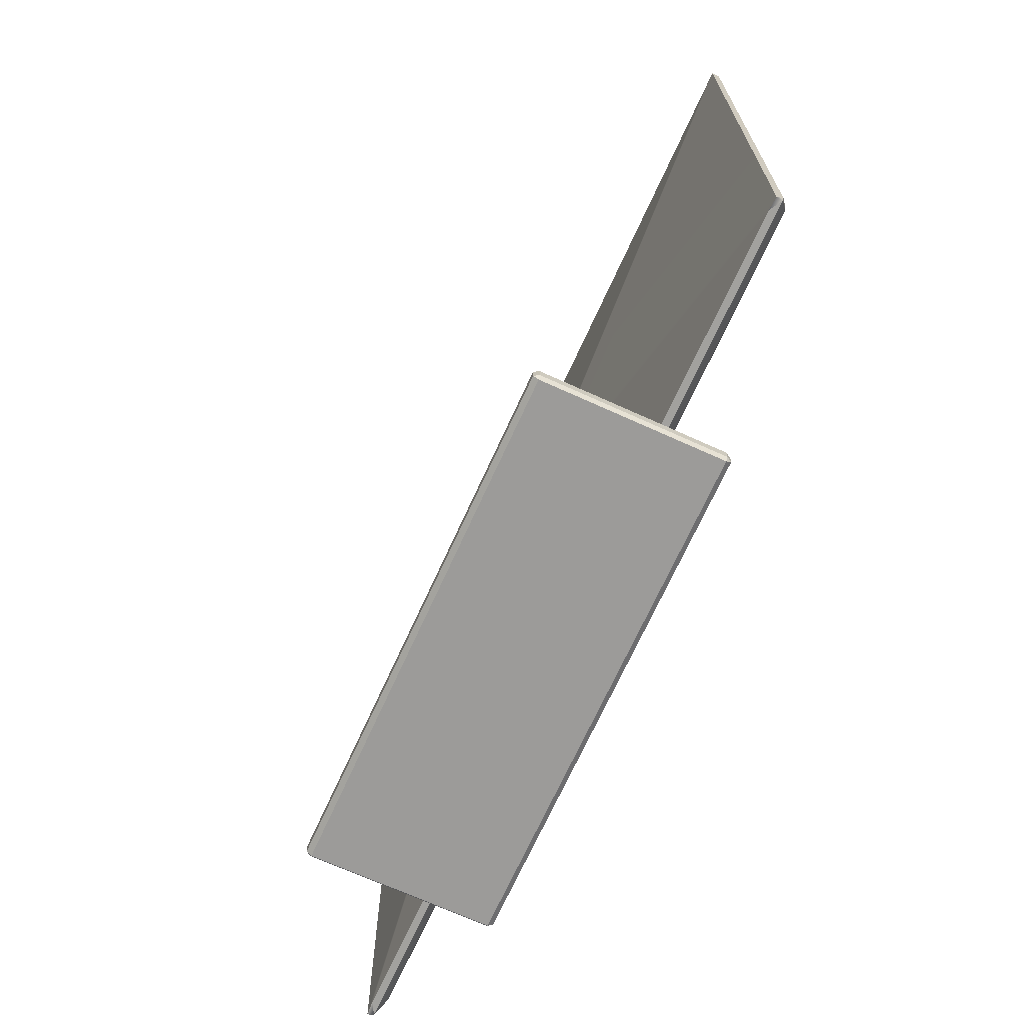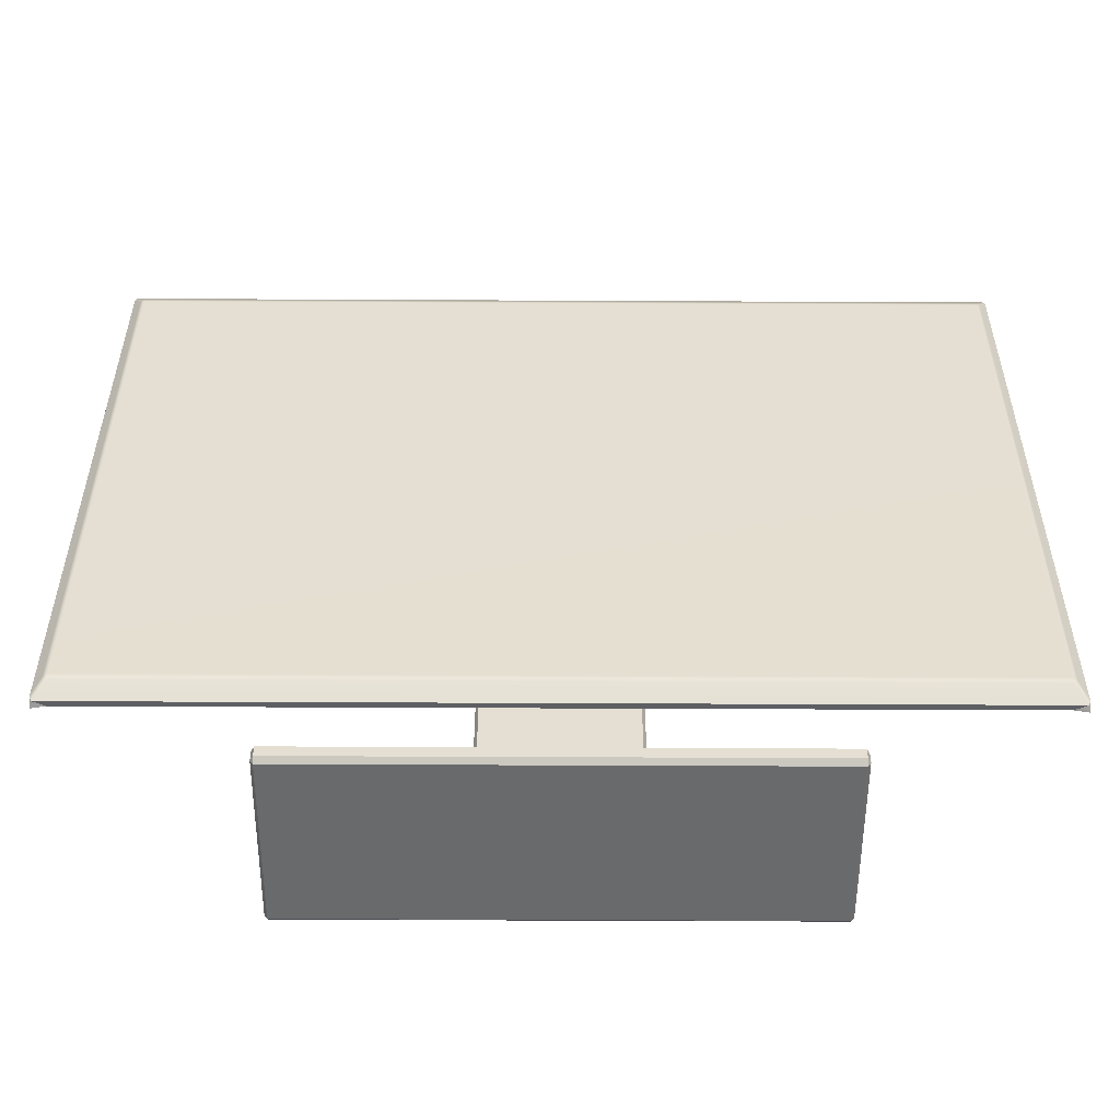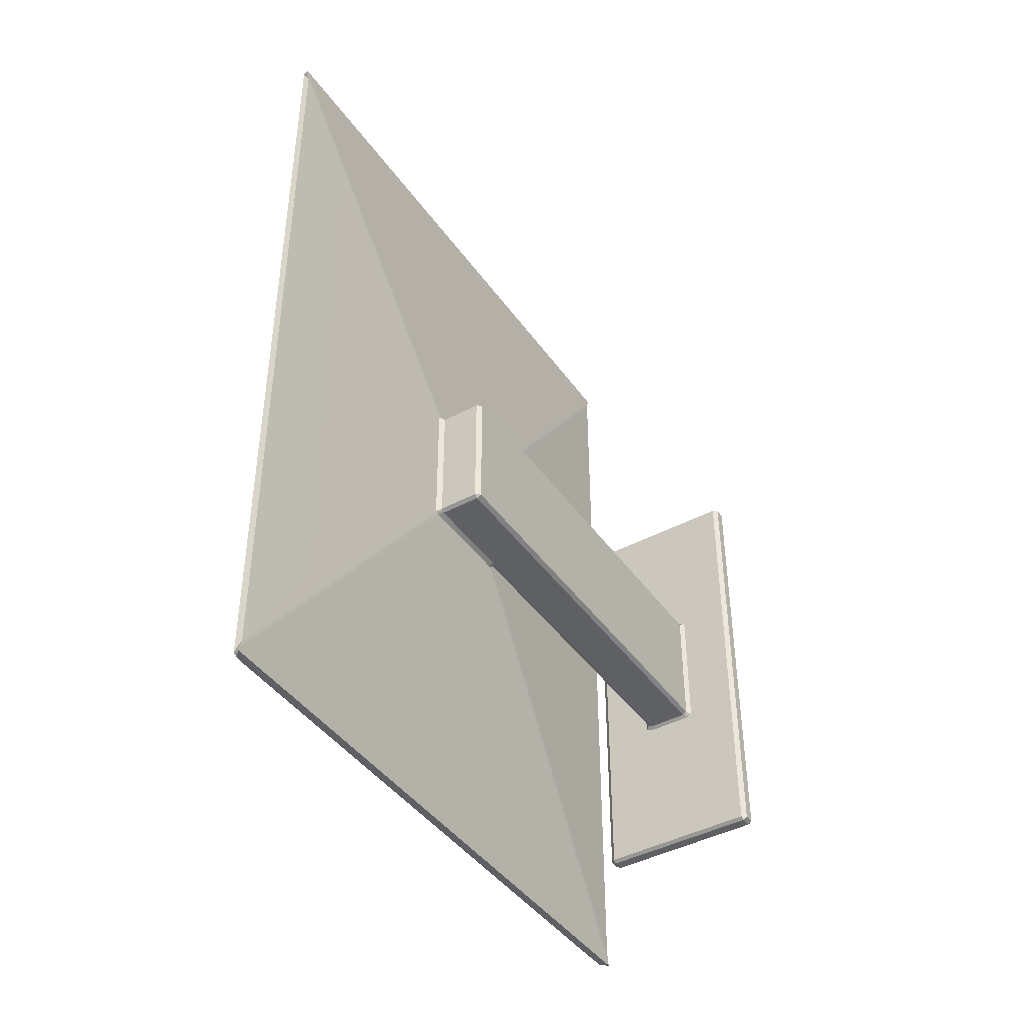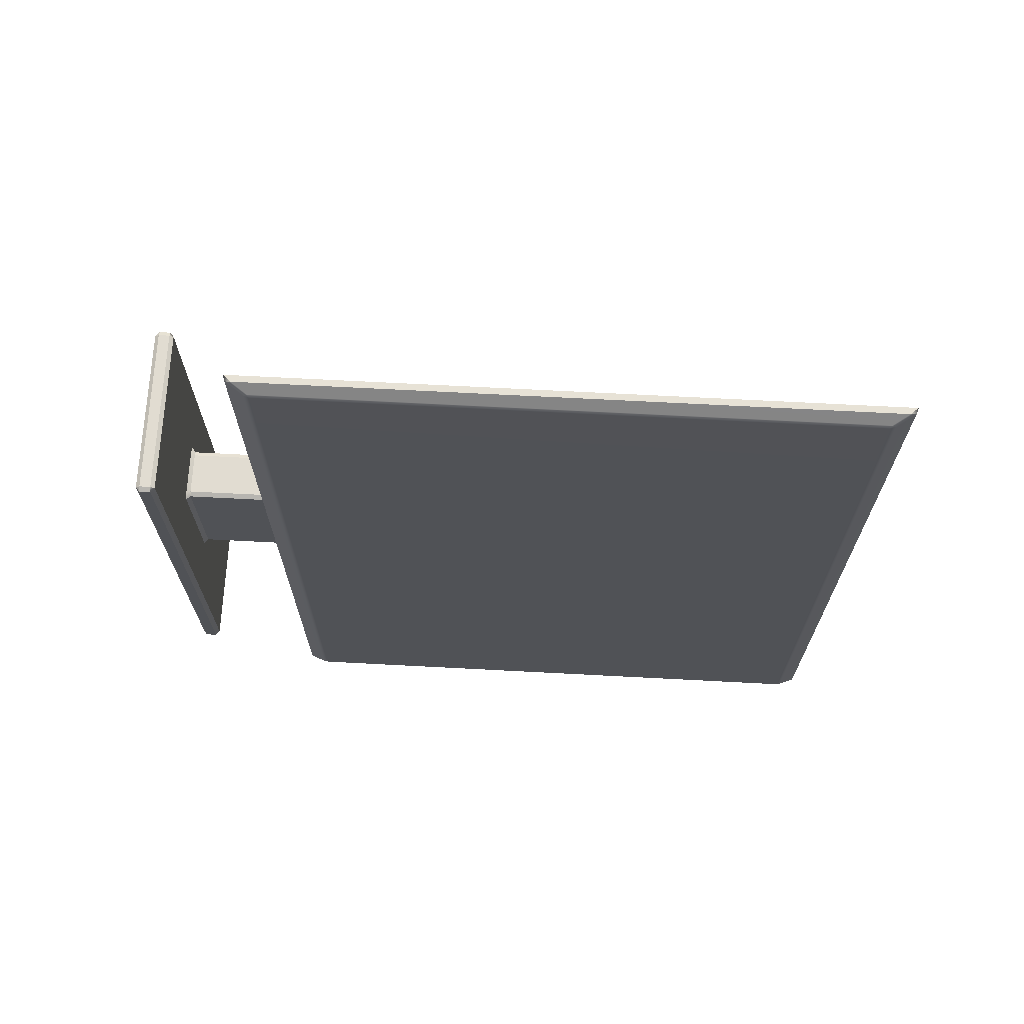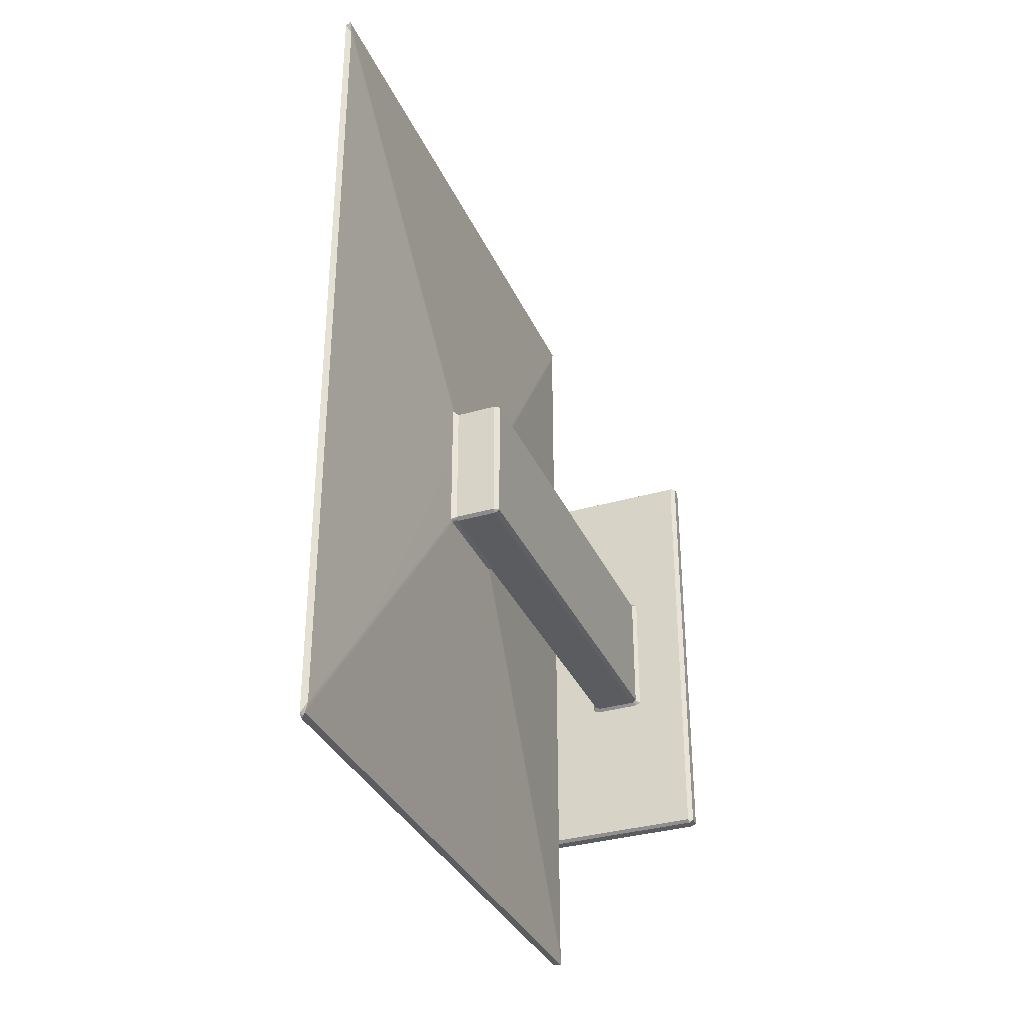
<metadata>
{"format":"obj","ext":"obj","renderer":"f3d","projection":"perspective","resolution":1024,"background":"white","views":[{"elev":-69.8,"azim":-24.4,"up":"+Y"},{"elev":-52.9,"azim":89.7,"up":"+Y"},{"elev":-42.8,"azim":-147.5,"up":"+Z"},{"elev":69.0,"azim":93.0,"up":"+Z"},{"elev":-34.0,"azim":-158.4,"up":"+Z"}]}
</metadata>
<code>
g default
v -0.3272 -0.03697 0.9239
v -0.3272 -0.02133 0.9345
v -0.3462 -0.02133 0.9239
v 0.3462 -0.02133 0.9239
v 0.3272 -0.02133 0.9345
v 0.3272 -0.03697 0.9239
v -0.3264 0.03697 0.8426
v -0.3462 0.02165 0.9241
v -0.3279 0.02193 0.9345
v -0.3279 0.03697 0.9235
v 0.3279 0.03697 0.9235
v 0.3276 0.02163 0.9345
v 0.3462 0.02197 0.9243
v 0.3264 0.03697 0.8426
v -0.3279 0.03697 -0.9235
v -0.3276 0.02163 -0.9345
v -0.3462 0.02197 -0.9243
v -0.3264 0.03697 -0.8426
v 0.3264 0.03697 -0.8426
v 0.3462 0.02165 -0.9241
v 0.3279 0.02193 -0.9345
v 0.3279 0.03697 -0.9235
v -0.3462 -0.02133 -0.9239
v -0.3272 -0.02133 -0.9345
v -0.3272 -0.03697 -0.9239
v 0.3272 -0.03697 -0.9239
v 0.3272 -0.02133 -0.9345
v 0.3462 -0.02133 -0.9239
v -0.1017 0.05261 0.2639
v -0.1186 0.03697 0.2736
v -0.09212 0.03697 0.285
v -0.08337 0.05206 0.2746
v 0.08337 0.05206 0.2746
v 0.09212 0.03697 0.285
v 0.1183 0.03697 0.2736
v 0.1017 0.05261 0.2639
v 0.1017 0.05261 -0.2639
v 0.1186 0.03697 -0.2736
v 0.09212 0.03697 -0.285
v 0.08337 0.05206 -0.2746
v -0.08337 0.05206 -0.2746
v -0.09212 0.03697 -0.285
v -0.1183 0.03697 -0.2736
v -0.1017 0.05261 -0.2639
v -0.1017 1.442 0.2639
v -0.1017 1.42 0.2639
v -0.0827 1.42 0.2746
v -0.0827 1.442 0.2746
v 0.1022 1.436 0.2844
v 0.08283 1.442 0.2746
v 0.08209 1.42 0.2746
v 0.1017 1.416 0.2643
v 0.1025 1.42 0.2727
v 0.1025 1.42 -0.2727
v 0.1017 1.416 -0.2643
v 0.08209 1.42 -0.2746
v 0.08283 1.442 -0.2746
v 0.1022 1.436 -0.2844
v -0.0827 1.442 -0.2746
v -0.0827 1.42 -0.2746
v -0.1017 1.42 -0.2639
v -0.1017 1.442 -0.2639
v -0.1017 1.817 0.2639
v -0.0827 1.817 0.2746
v -0.0827 1.832 0.2639
v 0.1027 1.847 0.2781
v 0.08289 1.832 0.264
v 0.0834 1.817 0.2746
v 0.1023 1.828 0.2857
v 0.1023 1.828 -0.2857
v 0.08312 1.817 -0.2746
v 0.08281 1.832 -0.264
v 0.1027 1.847 -0.2781
v -0.0827 1.832 -0.2639
v -0.0827 1.817 -0.2746
v -0.1017 1.817 -0.2639
v 0.2024 0.4215 1.688
v 0.1757 0.392 1.685
v 0.1739 0.4049 1.635
v 0.1997 0.3994 1.681
v 0.1997 0.3994 -1.681
v 0.1739 0.4049 -1.635
v 0.1757 0.392 -1.685
v 0.2024 0.4215 -1.688
v 0.2024 2.842 -1.688
v 0.1757 2.872 -1.685
v 0.1739 2.859 -1.635
v 0.1997 2.864 -1.681
v 0.1997 2.864 1.681
v 0.1739 2.859 1.635
v 0.1757 2.872 1.685
v 0.2024 2.842 1.688
v 0.2345 0.4807 1.653
v 0.2351 0.4655 1.642
v 0.2408 0.4875 1.638
v 0.2408 0.4875 -1.638
v 0.2353 0.4658 -1.642
v 0.2345 0.4807 -1.653
v 0.2408 2.776 -1.638
v 0.2345 2.783 -1.653
v 0.2353 2.798 -1.642
v 0.2408 2.776 1.638
v 0.2353 2.798 1.642
v 0.2345 2.783 1.653
g pCube10
f 1 3 25
f 25 3 23
f 2 1 5
f 5 1 6
f 3 2 8
f 8 2 9
f 4 6 28
f 28 6 26
f 5 4 12
f 12 4 13
f 10 31 7
f 7 31 30
f 8 7 17
f 17 7 18
f 9 12 10
f 10 12 11
f 11 14 34
f 34 14 35
f 14 13 19
f 19 13 20
f 15 18 42
f 42 18 43
f 15 22 16
f 16 22 21
f 17 16 23
f 23 16 24
f 22 39 19
f 19 39 38
f 21 20 27
f 27 20 28
f 25 24 26
f 26 24 27
f 29 32 46
f 46 32 47
f 30 29 43
f 43 29 44
f 32 31 33
f 33 31 34
f 36 52 33
f 33 52 51
f 36 35 37
f 37 35 38
f 37 40 55
f 55 40 56
f 40 39 41
f 41 39 42
f 41 44 60
f 60 44 61
f 45 48 63
f 63 48 64
f 46 45 61
f 61 45 62
f 47 51 48
f 48 51 50
f 53 79 49
f 49 79 78
f 50 49 68
f 68 49 69
f 53 52 54
f 54 52 55
f 54 58 82
f 82 58 83
f 57 56 59
f 59 56 60
f 57 71 58
f 58 71 70
f 59 62 75
f 75 62 76
f 63 65 76
f 76 65 74
f 65 64 67
f 67 64 68
f 66 69 90
f 90 69 91
f 67 66 72
f 72 66 73
f 70 73 86
f 86 73 87
f 71 75 72
f 72 75 74
f 80 94 77
f 77 94 93
f 78 77 91
f 91 77 92
f 80 79 81
f 81 79 82
f 81 84 97
f 97 84 98
f 84 83 85
f 85 83 86
f 88 101 85
f 85 101 100
f 88 87 89
f 89 87 90
f 89 92 103
f 103 92 104
f 93 95 104
f 104 95 102
f 95 94 96
f 96 94 97
f 96 98 99
f 99 98 100
f 99 101 102
f 102 101 103
f 5 12 2
f 2 12 9
f 65 67 74
f 74 67 72
f 21 27 16
f 16 27 24
f 25 26 1
f 1 26 6
f 4 28 13
f 13 28 20
f 23 3 17
f 17 3 8
f 10 11 31
f 31 11 34
f 14 19 35
f 35 19 38
f 22 15 39
f 39 15 42
f 18 7 43
f 43 7 30
f 32 33 47
f 47 33 51
f 36 37 52
f 52 37 55
f 40 41 56
f 56 41 60
f 44 29 61
f 61 29 46
f 48 50 64
f 64 50 68
f 95 96 102
f 102 96 99
f 59 75 57
f 57 75 71
f 62 45 76
f 76 45 63
f 53 54 79
f 79 54 82
f 58 70 83
f 83 70 86
f 73 66 87
f 87 66 90
f 69 49 91
f 91 49 78
f 80 81 94
f 94 81 97
f 84 85 98
f 98 85 100
f 88 89 101
f 101 89 103
f 92 77 104
f 104 77 93
f 1 2 3
f 4 5 6
f 7 8 10
f 10 8 9
f 12 13 11
f 11 13 14
f 16 17 15
f 15 17 18
f 19 20 22
f 22 20 21
f 23 24 25
f 26 27 28
f 30 31 29
f 29 31 32
f 33 34 36
f 36 34 35
f 38 39 37
f 37 39 40
f 41 42 44
f 44 42 43
f 45 46 48
f 48 46 47
f 50 51 49
f 52 53 51
f 49 51 53
f 57 58 56
f 55 56 54
f 54 56 58
f 59 60 62
f 62 60 61
f 63 64 65
f 66 67 69
f 69 67 68
f 71 72 70
f 70 72 73
f 74 75 76
f 77 78 80
f 78 79 80
f 84 81 83
f 81 82 83
f 85 86 88
f 86 87 88
f 92 89 91
f 89 90 91
f 93 94 95
f 96 97 98
f 99 100 101
f 102 103 104
g default
v -0.3272 -0.03697 0.9239
v -0.3272 -0.02133 0.9345
v -0.3462 -0.02133 0.9239
v 0.3462 -0.02133 0.9239
v 0.3272 -0.02133 0.9345
v 0.3272 -0.03697 0.9239
v -0.3264 0.03697 0.8426
v -0.3462 0.02165 0.9241
v -0.3279 0.02193 0.9345
v -0.3279 0.03697 0.9235
v 0.3279 0.03697 0.9235
v 0.3276 0.02163 0.9345
v 0.3462 0.02197 0.9243
v 0.3264 0.03697 0.8426
v -0.3279 0.03697 -0.9235
v -0.3276 0.02163 -0.9345
v -0.3462 0.02197 -0.9243
v -0.3264 0.03697 -0.8426
v 0.3264 0.03697 -0.8426
v 0.3462 0.02165 -0.9241
v 0.3279 0.02193 -0.9345
v 0.3279 0.03697 -0.9235
v -0.3462 -0.02133 -0.9239
v -0.3272 -0.02133 -0.9345
v -0.3272 -0.03697 -0.9239
v 0.3272 -0.03697 -0.9239
v 0.3272 -0.02133 -0.9345
v 0.3462 -0.02133 -0.9239
v -0.1017 0.05261 0.2639
v -0.1186 0.03697 0.2736
v -0.09212 0.03697 0.285
v -0.08337 0.05206 0.2746
v 0.08337 0.05206 0.2746
v 0.09212 0.03697 0.285
v 0.1183 0.03697 0.2736
v 0.1017 0.05261 0.2639
v 0.1017 0.05261 -0.2639
v 0.1186 0.03697 -0.2736
v 0.09212 0.03697 -0.285
v 0.08337 0.05206 -0.2746
v -0.08337 0.05206 -0.2746
v -0.09212 0.03697 -0.285
v -0.1183 0.03697 -0.2736
v -0.1017 0.05261 -0.2639
v -0.1017 1.442 0.2639
v -0.1017 1.42 0.2639
v -0.0827 1.42 0.2746
v -0.0827 1.442 0.2746
v 0.1022 1.436 0.2844
v 0.08283 1.442 0.2746
v 0.08209 1.42 0.2746
v 0.1017 1.416 0.2643
v 0.1025 1.42 0.2727
v 0.1025 1.42 -0.2727
v 0.1017 1.416 -0.2643
v 0.08209 1.42 -0.2746
v 0.08283 1.442 -0.2746
v 0.1022 1.436 -0.2844
v -0.0827 1.442 -0.2746
v -0.0827 1.42 -0.2746
v -0.1017 1.42 -0.2639
v -0.1017 1.442 -0.2639
v -0.1017 1.817 0.2639
v -0.0827 1.817 0.2746
v -0.0827 1.832 0.2639
v 0.1027 1.847 0.2781
v 0.08289 1.832 0.264
v 0.0834 1.817 0.2746
v 0.1023 1.828 0.2857
v 0.1023 1.828 -0.2857
v 0.08312 1.817 -0.2746
v 0.08281 1.832 -0.264
v 0.1027 1.847 -0.2781
v -0.0827 1.832 -0.2639
v -0.0827 1.817 -0.2746
v -0.1017 1.817 -0.2639
v 0.2024 0.4215 1.688
v 0.1757 0.392 1.685
v 0.1739 0.4049 1.635
v 0.1997 0.3994 1.681
v 0.1997 0.3994 -1.681
v 0.1739 0.4049 -1.635
v 0.1757 0.392 -1.685
v 0.2024 0.4215 -1.688
v 0.2024 2.842 -1.688
v 0.1757 2.872 -1.685
v 0.1739 2.859 -1.635
v 0.1997 2.864 -1.681
v 0.1997 2.864 1.681
v 0.1739 2.859 1.635
v 0.1757 2.872 1.685
v 0.2024 2.842 1.688
v 0.2345 0.4807 1.653
v 0.2351 0.4655 1.642
v 0.2408 0.4875 1.638
v 0.2408 0.4875 -1.638
v 0.2353 0.4658 -1.642
v 0.2345 0.4807 -1.653
v 0.2408 2.776 -1.638
v 0.2345 2.783 -1.653
v 0.2353 2.798 -1.642
v 0.2408 2.776 1.638
v 0.2353 2.798 1.642
v 0.2345 2.783 1.653
g pCube10
f 105 107 129
f 129 107 127
f 106 105 109
f 109 105 110
f 107 106 112
f 112 106 113
f 108 110 132
f 132 110 130
f 109 108 116
f 116 108 117
f 114 135 111
f 111 135 134
f 112 111 121
f 121 111 122
f 113 116 114
f 114 116 115
f 115 118 138
f 138 118 139
f 118 117 123
f 123 117 124
f 119 122 146
f 146 122 147
f 119 126 120
f 120 126 125
f 121 120 127
f 127 120 128
f 126 143 123
f 123 143 142
f 125 124 131
f 131 124 132
f 129 128 130
f 130 128 131
f 133 136 150
f 150 136 151
f 134 133 147
f 147 133 148
f 136 135 137
f 137 135 138
f 140 156 137
f 137 156 155
f 140 139 141
f 141 139 142
f 141 144 159
f 159 144 160
f 144 143 145
f 145 143 146
f 145 148 164
f 164 148 165
f 149 152 167
f 167 152 168
f 150 149 165
f 165 149 166
f 151 155 152
f 152 155 154
f 157 183 153
f 153 183 182
f 154 153 172
f 172 153 173
f 157 156 158
f 158 156 159
f 158 162 186
f 186 162 187
f 161 160 163
f 163 160 164
f 161 175 162
f 162 175 174
f 163 166 179
f 179 166 180
f 167 169 180
f 180 169 178
f 169 168 171
f 171 168 172
f 170 173 194
f 194 173 195
f 171 170 176
f 176 170 177
f 174 177 190
f 190 177 191
f 175 179 176
f 176 179 178
f 184 198 181
f 181 198 197
f 182 181 195
f 195 181 196
f 184 183 185
f 185 183 186
f 185 188 201
f 201 188 202
f 188 187 189
f 189 187 190
f 192 205 189
f 189 205 204
f 192 191 193
f 193 191 194
f 193 196 207
f 207 196 208
f 197 199 208
f 208 199 206
f 199 198 200
f 200 198 201
f 200 202 203
f 203 202 204
f 203 205 206
f 206 205 207
f 109 116 106
f 106 116 113
f 169 171 178
f 178 171 176
f 125 131 120
f 120 131 128
f 129 130 105
f 105 130 110
f 108 132 117
f 117 132 124
f 127 107 121
f 121 107 112
f 114 115 135
f 135 115 138
f 118 123 139
f 139 123 142
f 126 119 143
f 143 119 146
f 122 111 147
f 147 111 134
f 136 137 151
f 151 137 155
f 140 141 156
f 156 141 159
f 144 145 160
f 160 145 164
f 148 133 165
f 165 133 150
f 152 154 168
f 168 154 172
f 199 200 206
f 206 200 203
f 163 179 161
f 161 179 175
f 166 149 180
f 180 149 167
f 157 158 183
f 183 158 186
f 162 174 187
f 187 174 190
f 177 170 191
f 191 170 194
f 173 153 195
f 195 153 182
f 184 185 198
f 198 185 201
f 188 189 202
f 202 189 204
f 192 193 205
f 205 193 207
f 196 181 208
f 208 181 197
f 105 106 107
f 108 109 110
f 111 112 114
f 114 112 113
f 116 117 115
f 115 117 118
f 120 121 119
f 119 121 122
f 123 124 126
f 126 124 125
f 127 128 129
f 130 131 132
f 134 135 133
f 133 135 136
f 137 138 140
f 140 138 139
f 142 143 141
f 141 143 144
f 145 146 148
f 148 146 147
f 149 150 152
f 152 150 151
f 154 155 153
f 156 157 155
f 153 155 157
f 161 162 160
f 159 160 158
f 158 160 162
f 163 164 166
f 166 164 165
f 167 168 169
f 170 171 173
f 173 171 172
f 175 176 174
f 174 176 177
f 178 179 180
f 181 182 184
f 182 183 184
f 188 185 187
f 185 186 187
f 189 190 192
f 190 191 192
f 196 193 195
f 193 194 195
f 197 198 199
f 200 201 202
f 203 204 205
f 206 207 208

</code>
